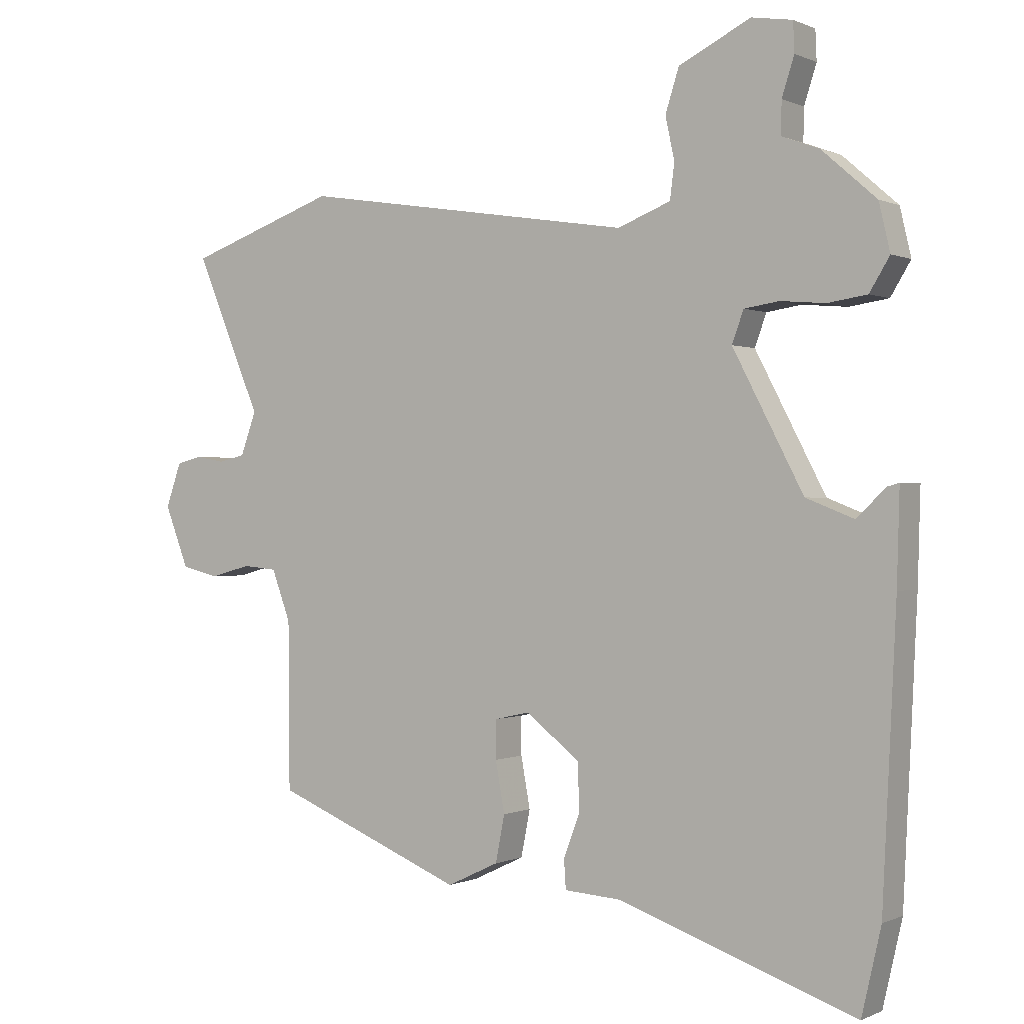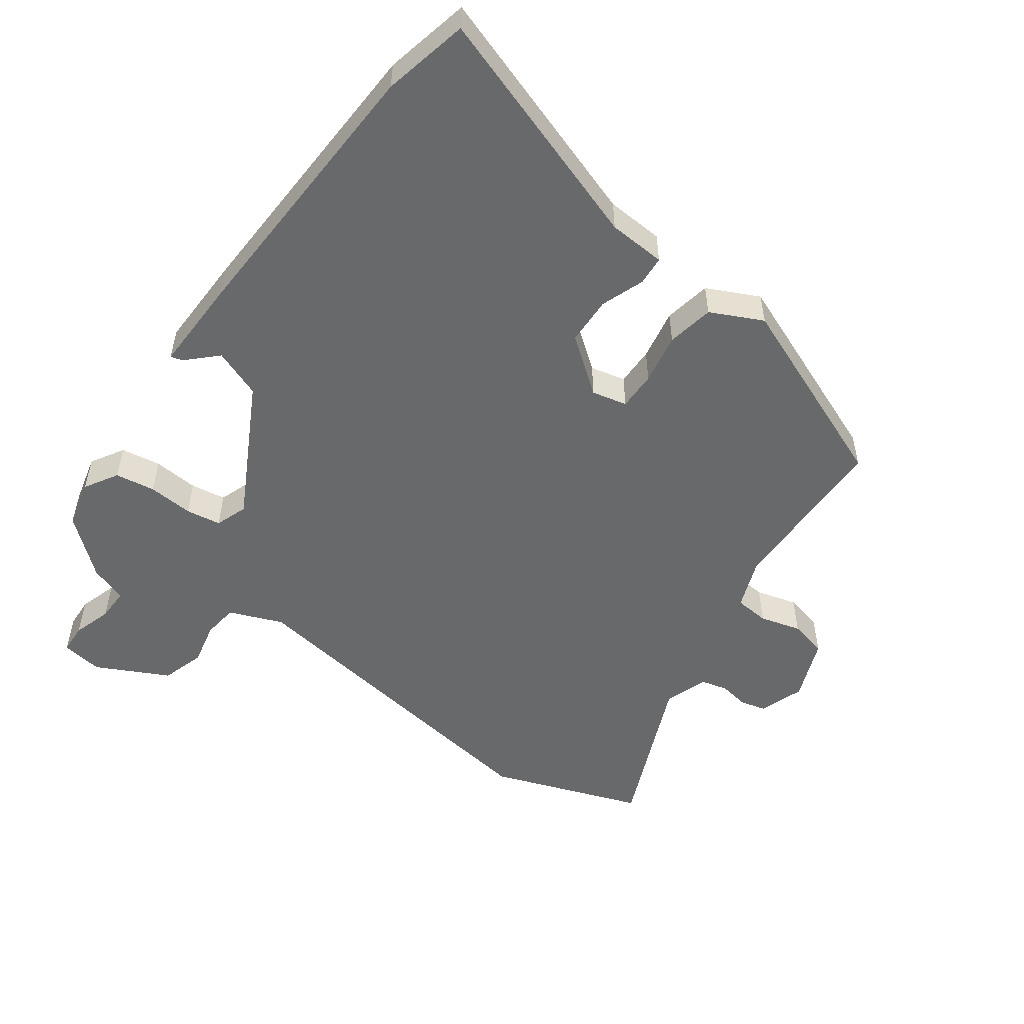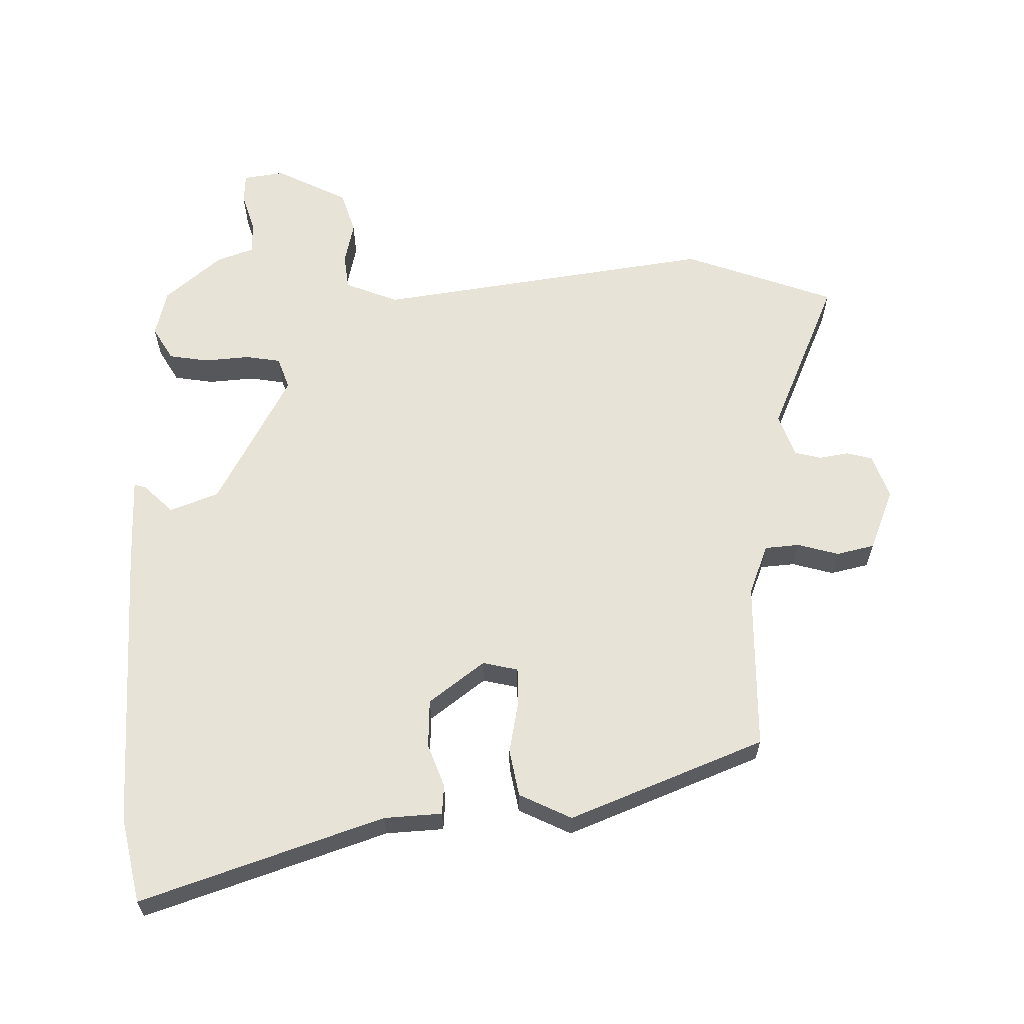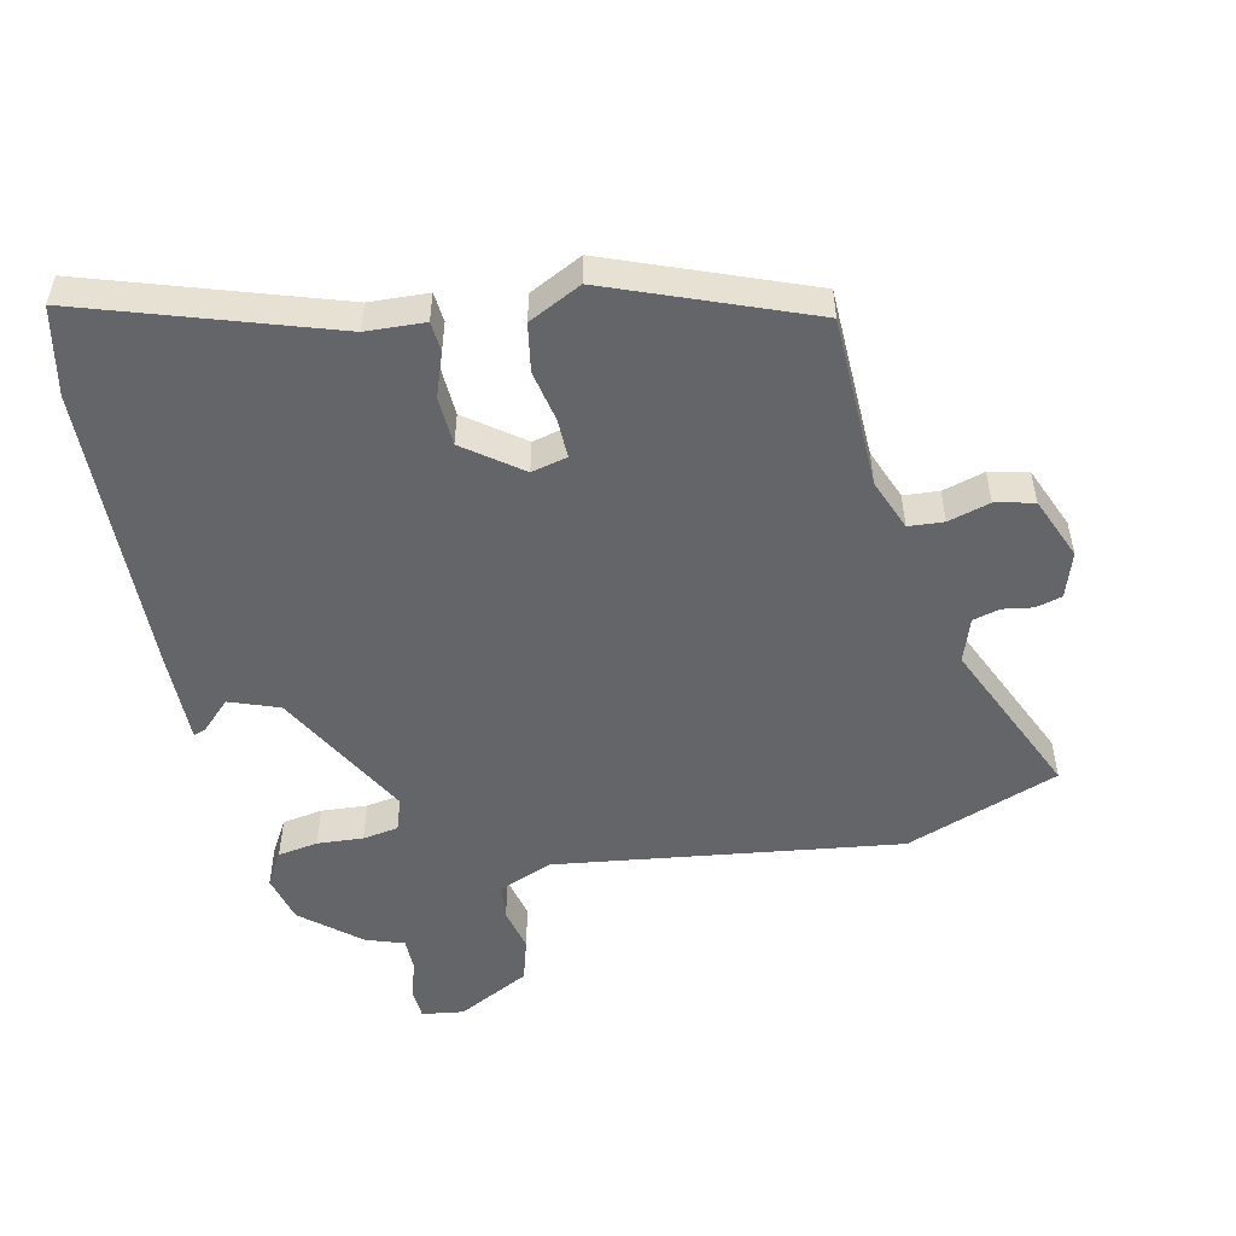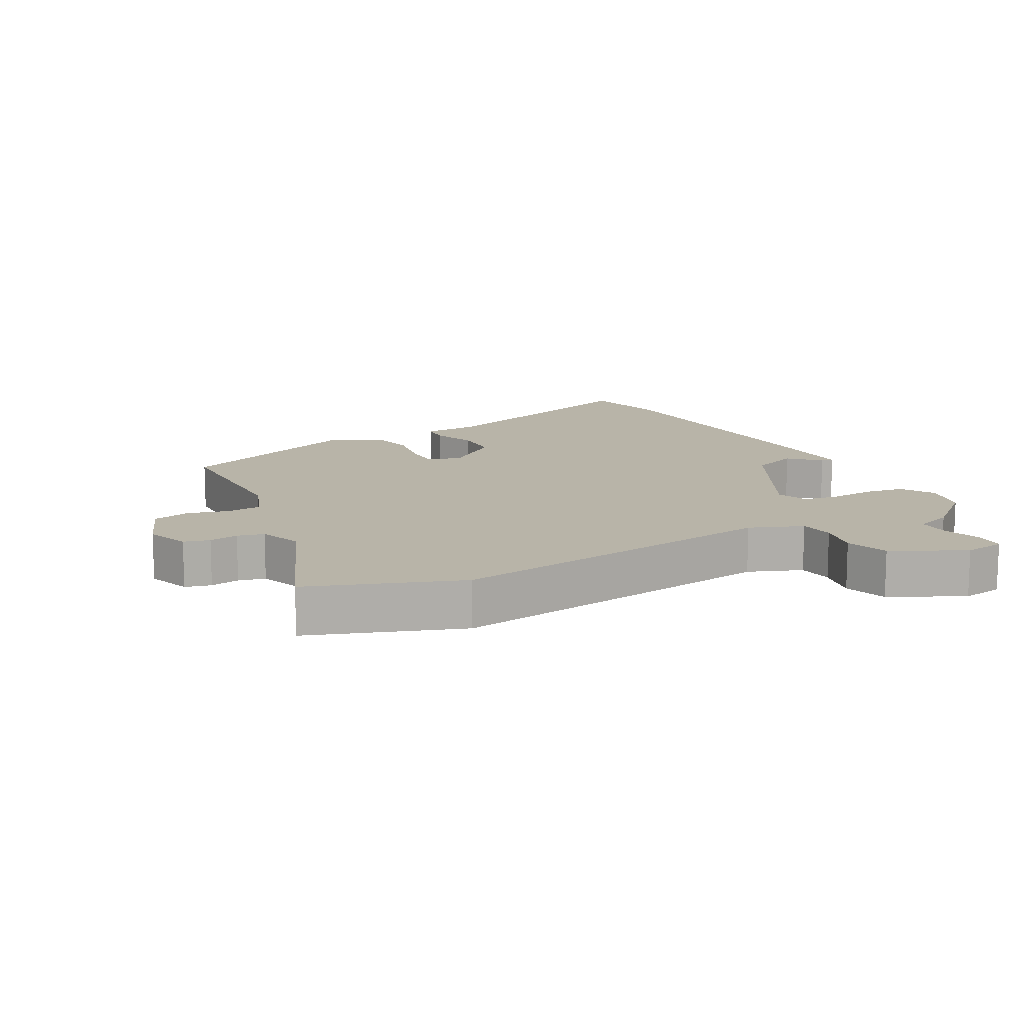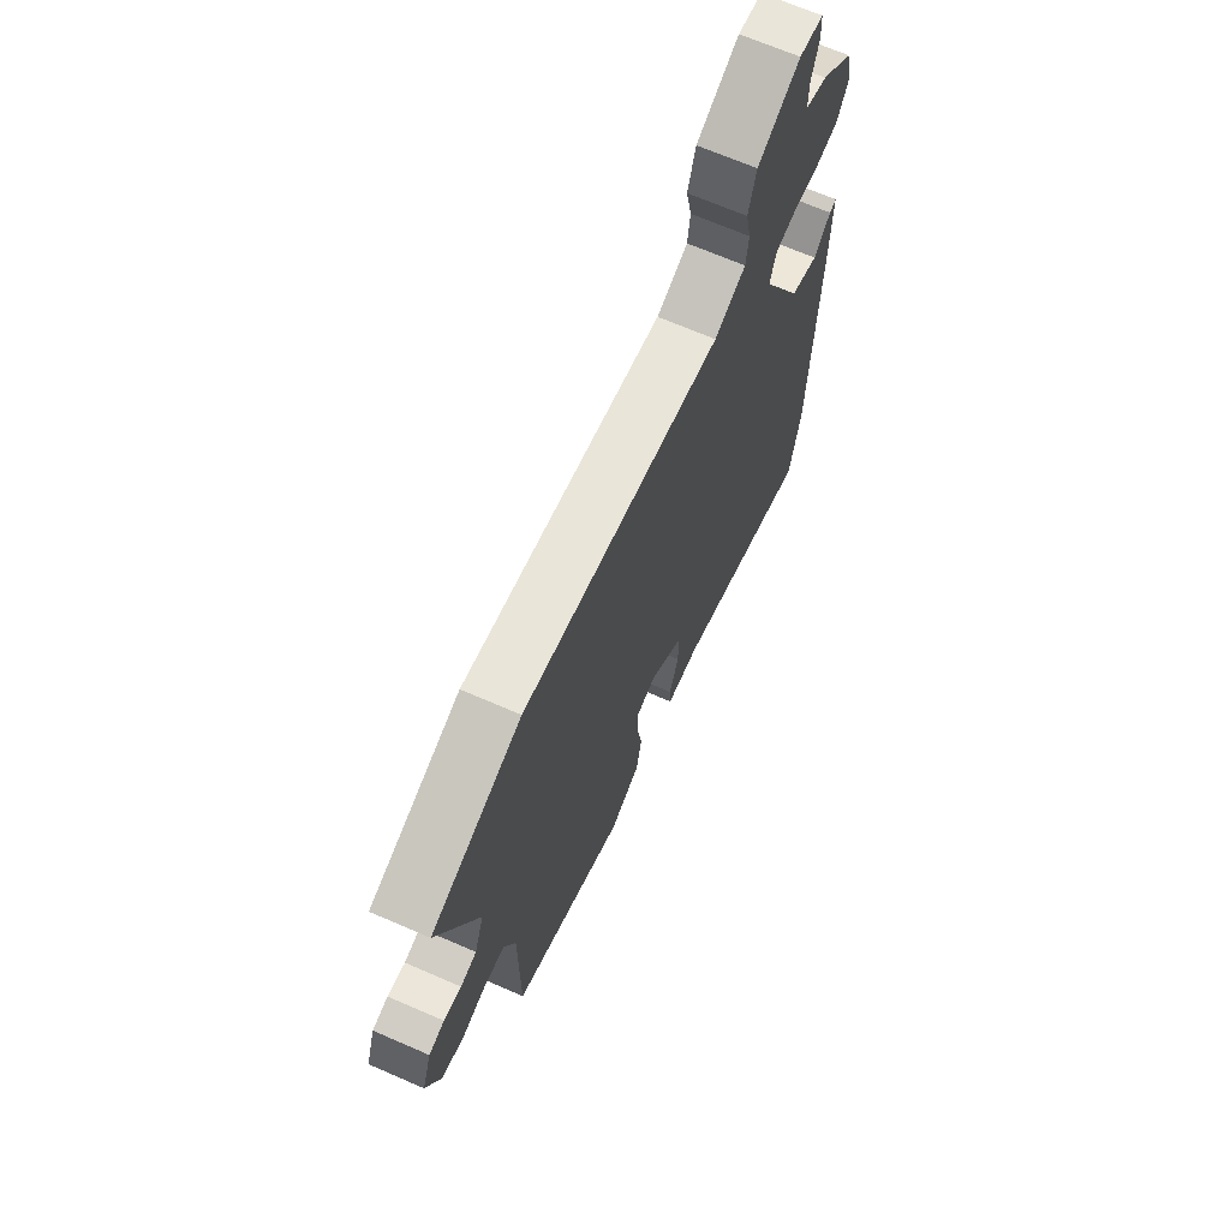
<metadata>
{"format":"obj","ext":"obj","renderer":"f3d","projection":"perspective","resolution":1024,"background":"white","views":[{"elev":0.1,"azim":32.2,"up":"+Z"},{"elev":-52.6,"azim":144.5,"up":"+Y"},{"elev":62.1,"azim":179.4,"up":"+Y"},{"elev":-51.6,"azim":-166.6,"up":"+Y"},{"elev":13.0,"azim":-28.1,"up":"+Y"},{"elev":67.8,"azim":-66.4,"up":"+Z"}]}
</metadata>
<code>
v 0.503 0.07 -0.489
v 0.473 0.07 -0.62
v 0.106 0.07 -0.492
v 0.018 0.07 -0.486
v 0.015 0.07 -0.441
v 0.04 0.07 -0.375
v 0.038 0.07 -0.301
v -0.046 0.07 -0.236
v -0.1 0.07 -0.248
v -0.1 0.07 -0.307
v -0.086 0.07 -0.385
v -0.1 0.07 -0.457
v -0.18 0.07 -0.495
v -0.475 0.07 -0.374
v -0.477 0.07 -0.115
v -0.506 0.07 -0.037
v -0.559 0.07 -0.032
v -0.622 0.07 -0.049
v -0.68 0.07 -0.035
v -0.717 0.07 0.06
v -0.693 0.07 0.128
v -0.653 0.07 0.138
v -0.608 0.07 0.13
v -0.567 0.07 0.14
v -0.543 0.07 0.206
v -0.645 0.07 0.449
v -0.413 0.07 0.531
v 0.104 0.07 0.451
v 0.186 0.07 0.483
v 0.193 0.07 0.537
v 0.179 0.07 0.603
v 0.2 0.07 0.669
v 0.311 0.07 0.724
v 0.374 0.07 0.714
v 0.376 0.07 0.668
v 0.357 0.07 0.609
v 0.356 0.07 0.559
v 0.413 0.07 0.538
v 0.498 0.07 0.464
v 0.515 0.07 0.391
v 0.484 0.07 0.34
v 0.423 0.07 0.331
v 0.354 0.07 0.337
v 0.3 0.07 0.329
v 0.282 0.07 0.28
v 0.391 0.07 0.072
v 0.465 0.07 0.043
v 0.51 0.07 0.086
v 0.528 0.07 0.091
v 0.524 0.07 -0.051
v 0.503 0 -0.489
v 0.473 0 -0.62
v 0.106 0 -0.492
v 0.018 0 -0.486
v 0.015 0 -0.441
v 0.04 0 -0.375
v 0.038 0 -0.301
v -0.046 0 -0.236
v -0.1 0 -0.248
v -0.1 0 -0.307
v -0.086 0 -0.385
v -0.1 0 -0.457
v -0.18 0 -0.495
v -0.475 0 -0.374
v -0.477 0 -0.115
v -0.506 0 -0.037
v -0.559 0 -0.032
v -0.622 0 -0.049
v -0.68 0 -0.035
v -0.717 0 0.06
v -0.693 0 0.128
v -0.653 0 0.138
v -0.608 0 0.13
v -0.567 0 0.14
v -0.543 0 0.206
v -0.645 0 0.449
v -0.413 0 0.531
v 0.104 0 0.451
v 0.186 0 0.483
v 0.193 0 0.537
v 0.179 0 0.603
v 0.2 0 0.669
v 0.311 0 0.724
v 0.374 0 0.714
v 0.376 0 0.668
v 0.357 0 0.609
v 0.356 0 0.559
v 0.413 0 0.538
v 0.498 0 0.464
v 0.515 0 0.391
v 0.484 0 0.34
v 0.423 0 0.331
v 0.354 0 0.337
v 0.3 0 0.329
v 0.282 0 0.28
v 0.391 0 0.072
v 0.465 0 0.043
v 0.51 0 0.086
v 0.528 0 0.091
v 0.524 0 -0.051
f 1 2 3
f 50 1 3
f 49 50 3
f 48 49 3
f 47 48 3
f 4 5 6
f 3 4 6
f 47 3 6
f 46 47 6
f 45 46 6 7
f 44 45 7 8
f 41 42 43
f 40 41 43
f 39 40 43
f 38 39 43
f 37 38 43
f 37 43 44
f 44 8 9
f 37 44 9
f 36 37 9
f 34 35 36
f 33 34 36
f 32 33 36
f 31 32 36
f 30 31 36
f 29 30 36
f 25 26 27 28
f 24 25 28
f 24 28 29
f 21 22 23
f 20 21 23
f 19 20 23
f 18 19 23
f 17 18 23
f 16 17 23 24
f 15 16 24 29
f 13 14 15
f 12 13 15
f 11 12 15
f 10 11 15
f 9 10 15
f 9 15 29 36
f 53 52 51
f 53 51 100
f 53 100 99
f 53 99 98
f 53 98 97
f 56 55 54
f 56 54 53
f 56 53 97
f 56 97 96
f 57 56 96 95
f 58 57 95 94
f 93 92 91
f 93 91 90
f 93 90 89
f 93 89 88
f 93 88 87
f 94 93 87
f 59 58 94
f 59 94 87
f 59 87 86
f 86 85 84
f 86 84 83
f 86 83 82
f 86 82 81
f 86 81 80
f 86 80 79
f 78 77 76 75
f 78 75 74
f 79 78 74
f 73 72 71
f 73 71 70
f 73 70 69
f 73 69 68
f 73 68 67
f 74 73 67 66
f 79 74 66 65
f 65 64 63
f 65 63 62
f 65 62 61
f 65 61 60
f 65 60 59
f 86 79 65 59
f 1 51 52 2
f 2 52 53 3
f 3 53 54 4
f 4 54 55 5
f 5 55 56 6
f 6 56 57 7
f 7 57 58 8
f 8 58 59 9
f 9 59 60 10
f 10 60 61 11
f 11 61 62 12
f 12 62 63 13
f 13 63 64 14
f 14 64 65 15
f 15 65 66 16
f 16 66 67 17
f 17 67 68 18
f 18 68 69 19
f 19 69 70 20
f 20 70 71 21
f 21 71 72 22
f 22 72 73 23
f 23 73 74 24
f 24 74 75 25
f 25 75 76 26
f 26 76 77 27
f 27 77 78 28
f 28 78 79 29
f 29 79 80 30
f 30 80 81 31
f 31 81 82 32
f 32 82 83 33
f 33 83 84 34
f 34 84 85 35
f 35 85 86 36
f 36 86 87 37
f 37 87 88 38
f 38 88 89 39
f 39 89 90 40
f 40 90 91 41
f 41 91 92 42
f 42 92 93 43
f 43 93 94 44
f 44 94 95 45
f 45 95 96 46
f 46 96 97 47
f 47 97 98 48
f 48 98 99 49
f 49 99 100 50
f 50 100 51 1

</code>
